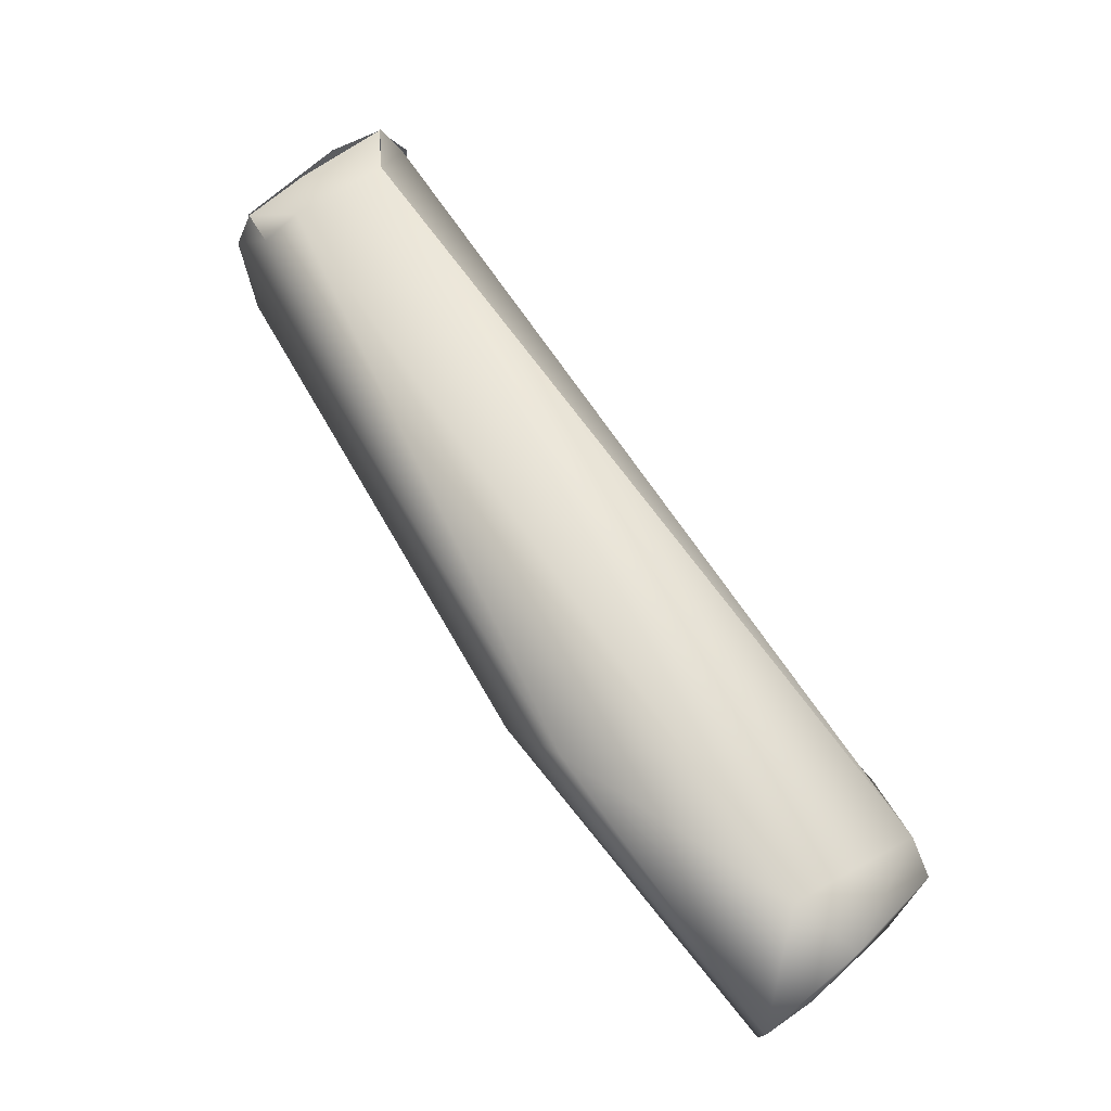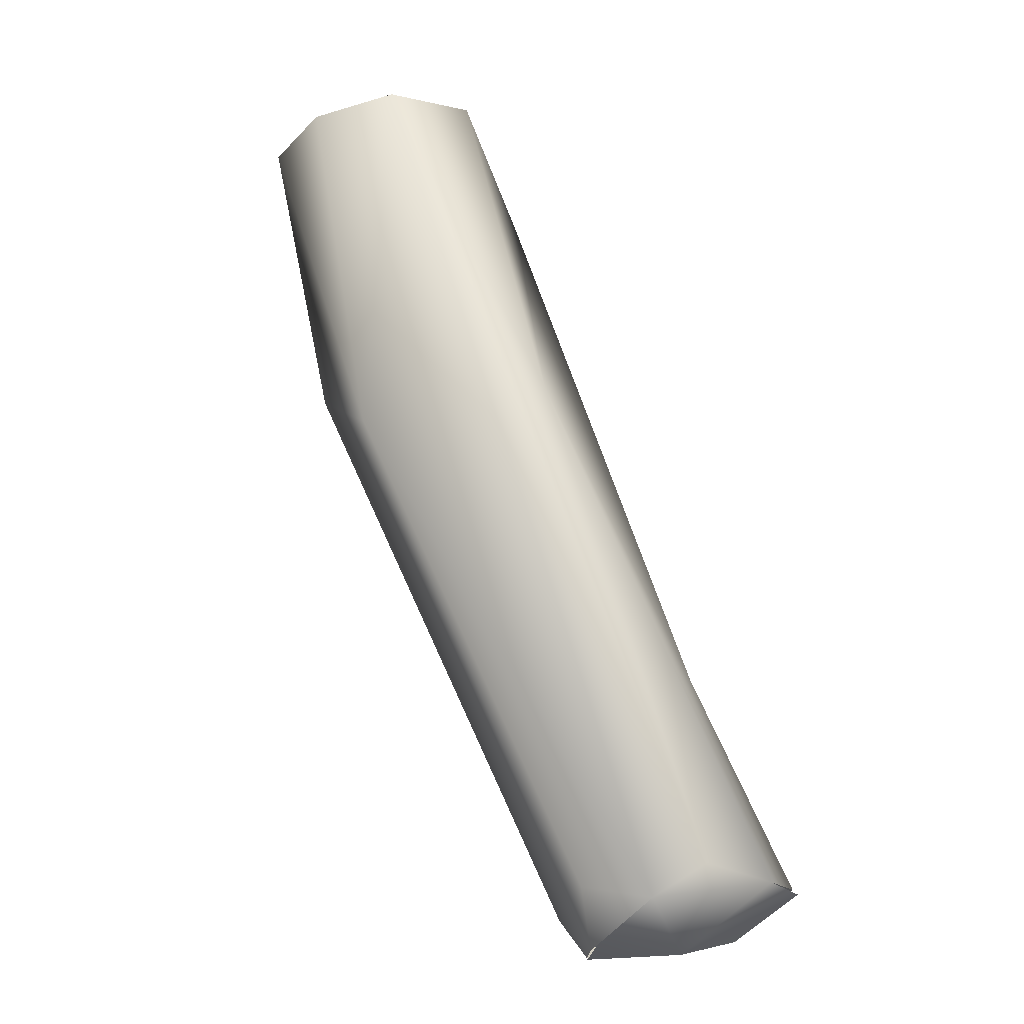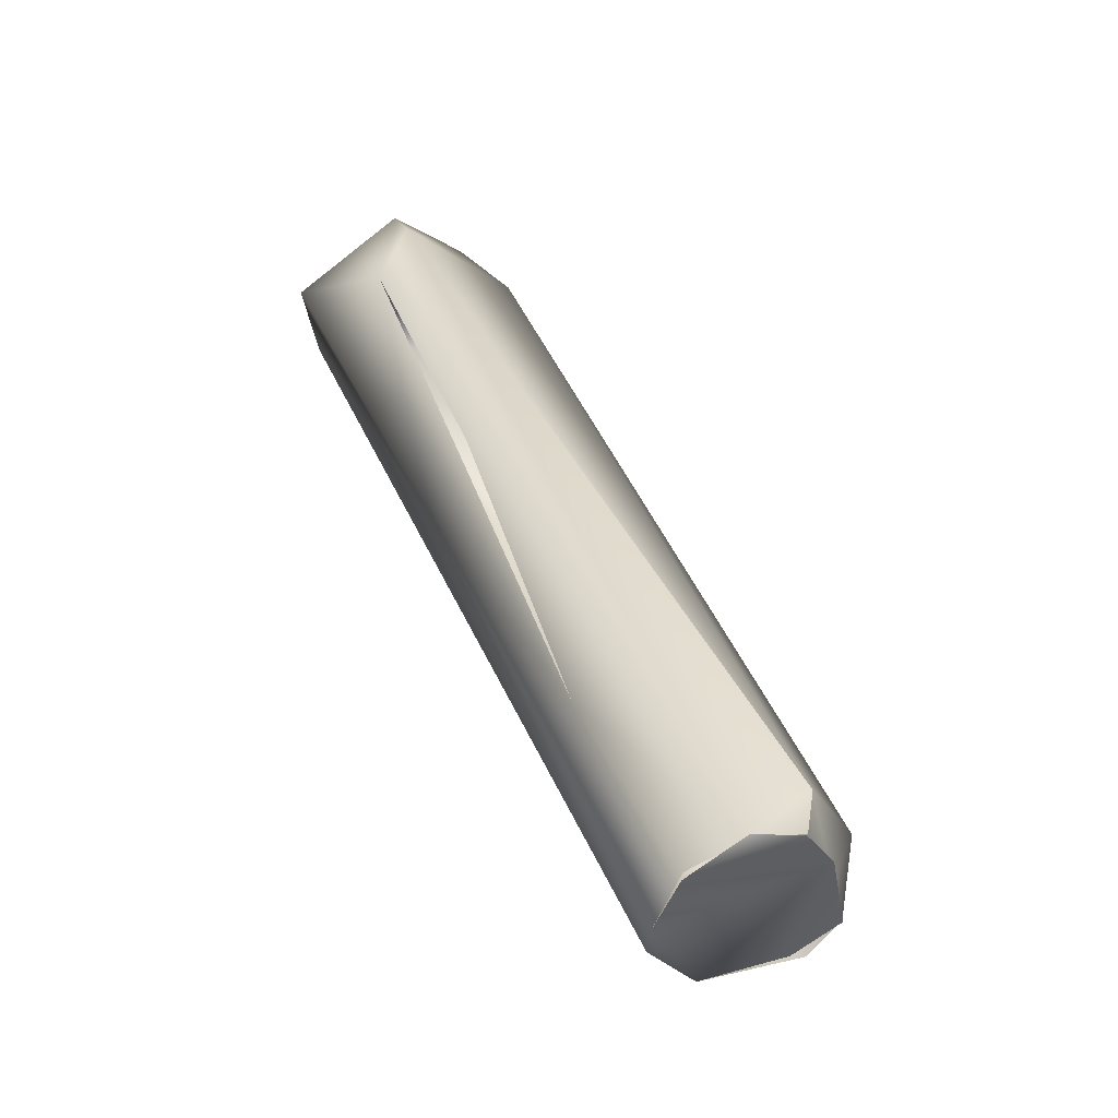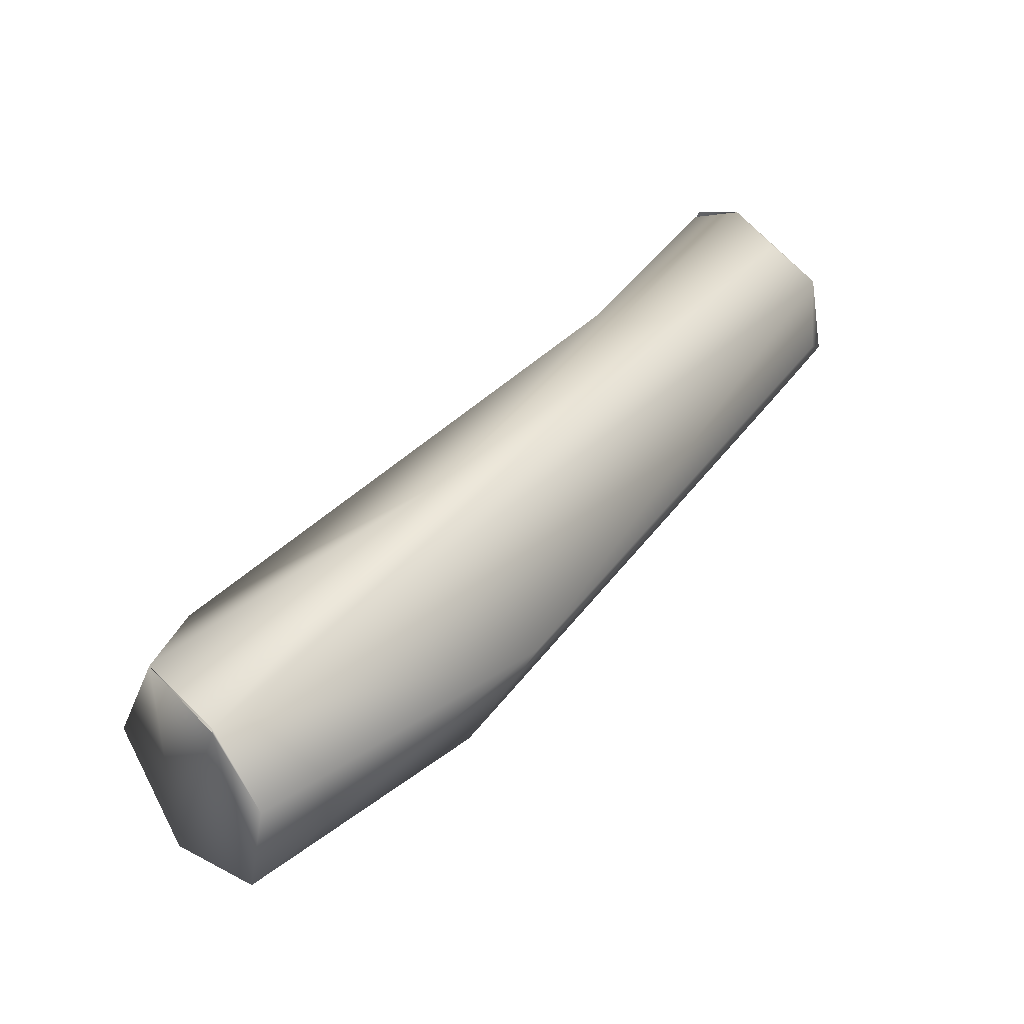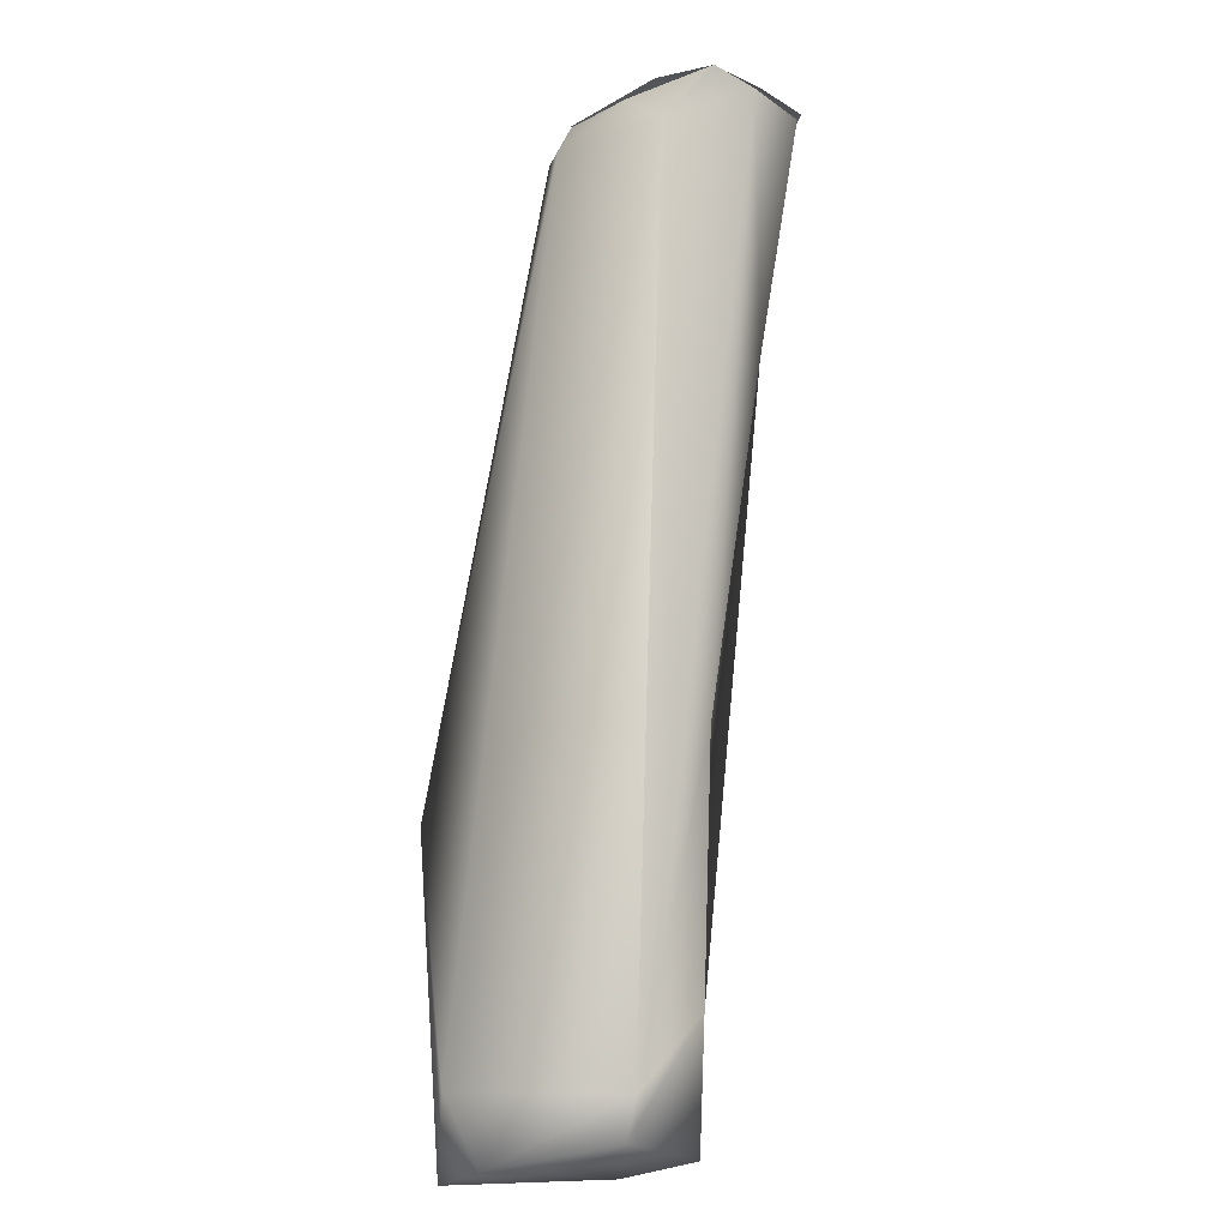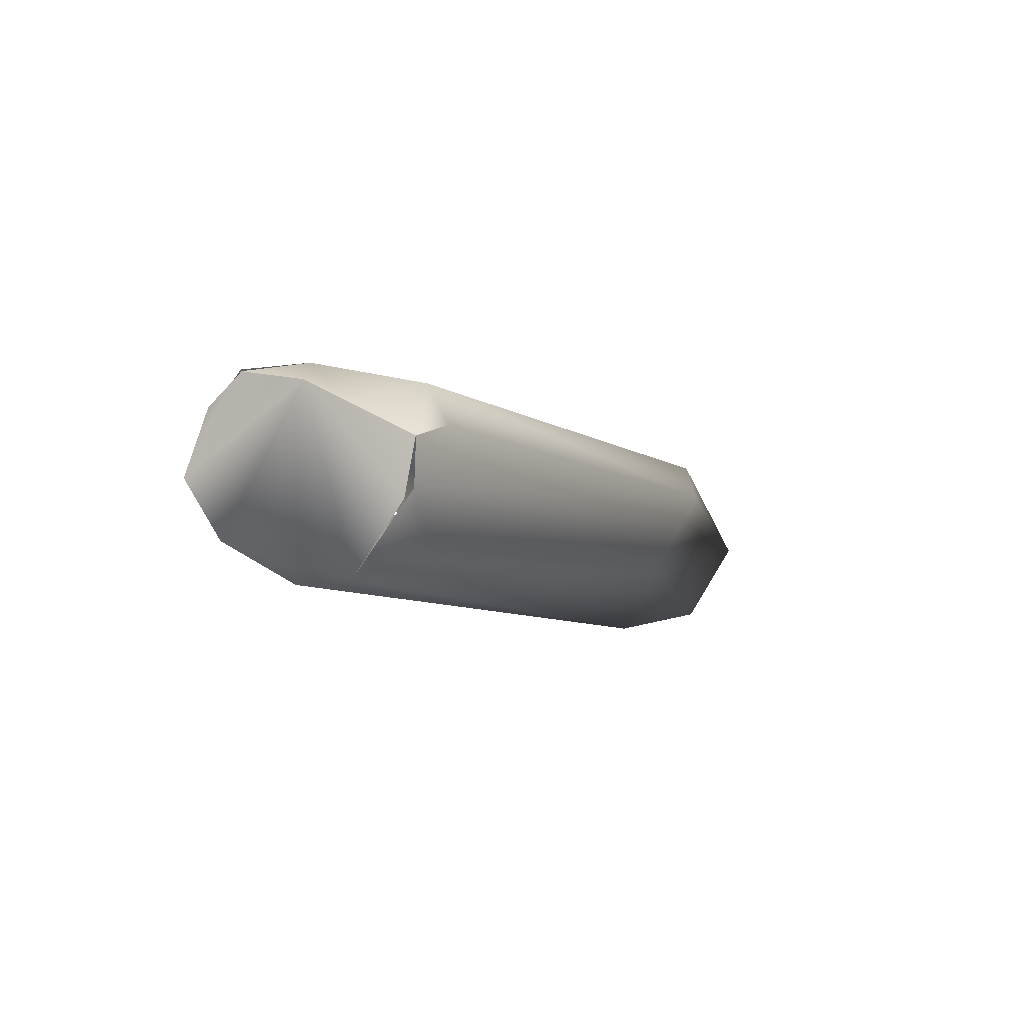
<metadata>
{"format":"obj","ext":"obj","renderer":"f3d","projection":"perspective","resolution":1024,"background":"white","views":[{"elev":11.5,"azim":-53.5,"up":"+Y"},{"elev":-63.6,"azim":21.7,"up":"+Z"},{"elev":-10.1,"azim":139.4,"up":"+Z"},{"elev":-77.9,"azim":115.7,"up":"+Y"},{"elev":30.8,"azim":1.2,"up":"+Y"},{"elev":-56.5,"azim":-156.9,"up":"+Z"}]}
</metadata>
<code>
o FJ3522.obj_grp1.2127
v 0.03893 -0.4362 4.279
v 0.04953 -0.4422 4.272
v 0.06235 -0.4407 4.273
v 0.04381 -0.4026 4.232
v 0.04529 -0.4242 4.29
v 0.03533 -0.4018 4.248
v 0.04034 -0.4173 4.282
v 0.06359 -0.4186 4.29
v 0.06471 -0.4137 4.287
v 0.05195 -0.3305 4.185
v 0.06288 -0.4409 4.272
v 0.07279 -0.3959 4.235
v 0.07312 -0.4096 4.276
v 0.07291 -0.432 4.279
v 0.05563 -0.3358 4.169
v 0.05806 -0.346 4.171
v 0.07379 -0.3864 4.246
v 0.07948 -0.3218 4.183
v 0.05051 -0.3347 4.18
v 0.05344 -0.3312 4.174
v 0.05344 -0.3312 4.174
v 0.05753 -0.3369 4.169
v 0.05342 -0.3311 4.174
v 0.06141 -0.3253 4.178
v 0.06651 -0.3238 4.19
v 0.06812 -0.3438 4.166
v 0.07682 -0.344 4.17
v 0.08046 -0.3543 4.202
v 0.06546 -0.3213 4.181
v 0.07347 -0.3183 4.184
v 0.07347 -0.3183 4.184
v 0.08616 -0.3274 4.178
v 0.08394 -0.3352 4.172
v 0.0735 -0.3181 4.184
v 0.06651 -0.3238 4.19
v 0.08014 -0.3216 4.184
v 0.08558 -0.3278 4.179
f 3 1 2
f 2 1 4
f 14 5 3
f 1 6 4
f 6 1 7
f 7 1 5
f 3 5 1
f 7 5 9
f 9 5 8
f 7 10 6
f 2 4 11
f 2 11 3
f 13 9 8
f 14 8 5
f 14 13 8
f 12 13 14
f 11 12 14
f 4 15 16
f 15 4 6
f 17 18 9
f 9 13 17
f 6 19 15
f 19 20 15
f 10 21 19
f 10 24 21
f 10 19 6
f 25 10 7
f 7 9 25
f 26 16 15
f 16 26 4
f 4 26 11
f 11 26 27
f 12 11 27
f 12 33 28
f 28 13 12
f 24 10 25
f 23 29 22
f 25 30 24
f 22 29 26
f 31 32 29
f 33 26 29
f 27 26 33
f 29 32 33
f 34 35 18
f 36 32 31
f 27 33 12
f 37 18 28
f 28 33 37
f 18 35 9
f 18 17 28

</code>
